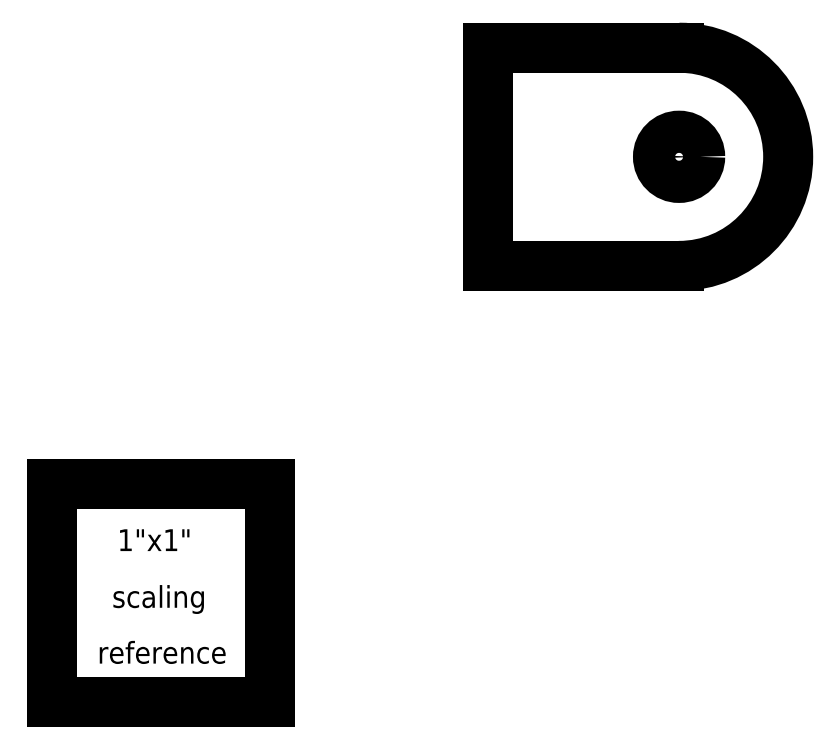
<metadata>
{"format":"dxf","ext":"dxf","renderer":"ezdxf+matplotlib","layout":"modelspace","background":"white","min_lineweight":24,"dpi":150}
</metadata>
<code>
0
SECTION
2
ENTITIES
0
CIRCLE
8
0
10
2.875
20
2.5
30
0
40
0.09675
0
LINE
8
0
10
2
20
3
30
0.1
11
2
21
2
31
0.1
0
LINE
8
0
10
2
20
2
30
0.1
11
2.875
21
2
31
0.1
0
ARC
8
0
10
2.875
20
2.5
30
0.1
40
0.5
50
270
51
450
0
LINE
8
0
10
2.875
20
3
30
0.1
11
2
21
3
31
0.1
0
LINE
8
0
10
2.703e-07
20
1
30
0
11
2.703e-07
21
-1.802e-07
31
0
0
LINE
8
0
10
2.703e-07
20
1
30
0
11
1
21
1
31
0
0
LINE
8
0
10
1
20
-1.802e-07
30
0
11
1
21
1
31
0
0
LINE
8
0
10
2.703e-07
20
-1.802e-07
30
0
11
1
21
-1.802e-07
31
0
0
TEXT
8
0
40
0.1
72
0
10
0.2992
20
0.6929
30
0
1
1"x1"
50
0
0
TEXT
8
0
40
0.1
72
0
10
0.2756
20
0.4331
30
0
1
scaling
50
0
0
TEXT
8
0
40
0.1
72
0
10
0.2087
20
0.1772
30
0
1
reference
50
0
0
ENDSEC
0
EOF

</code>
